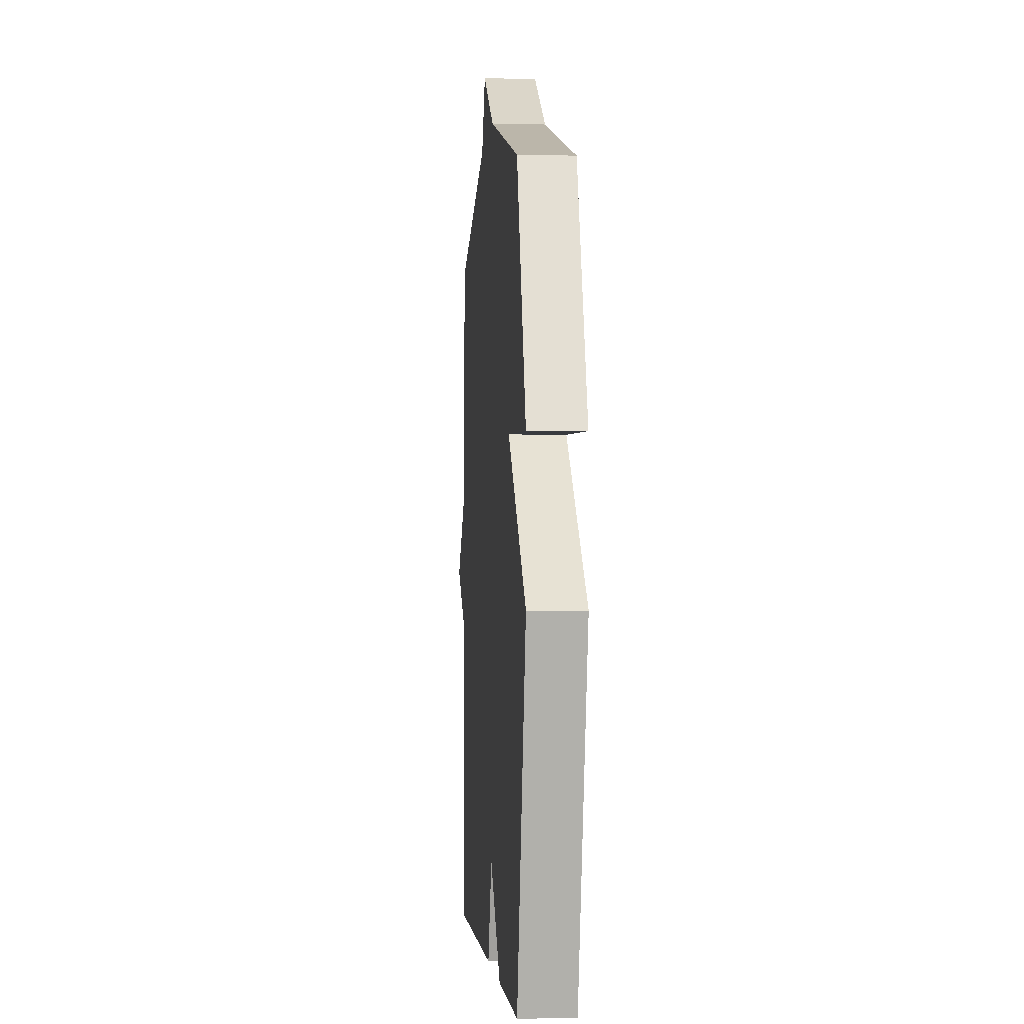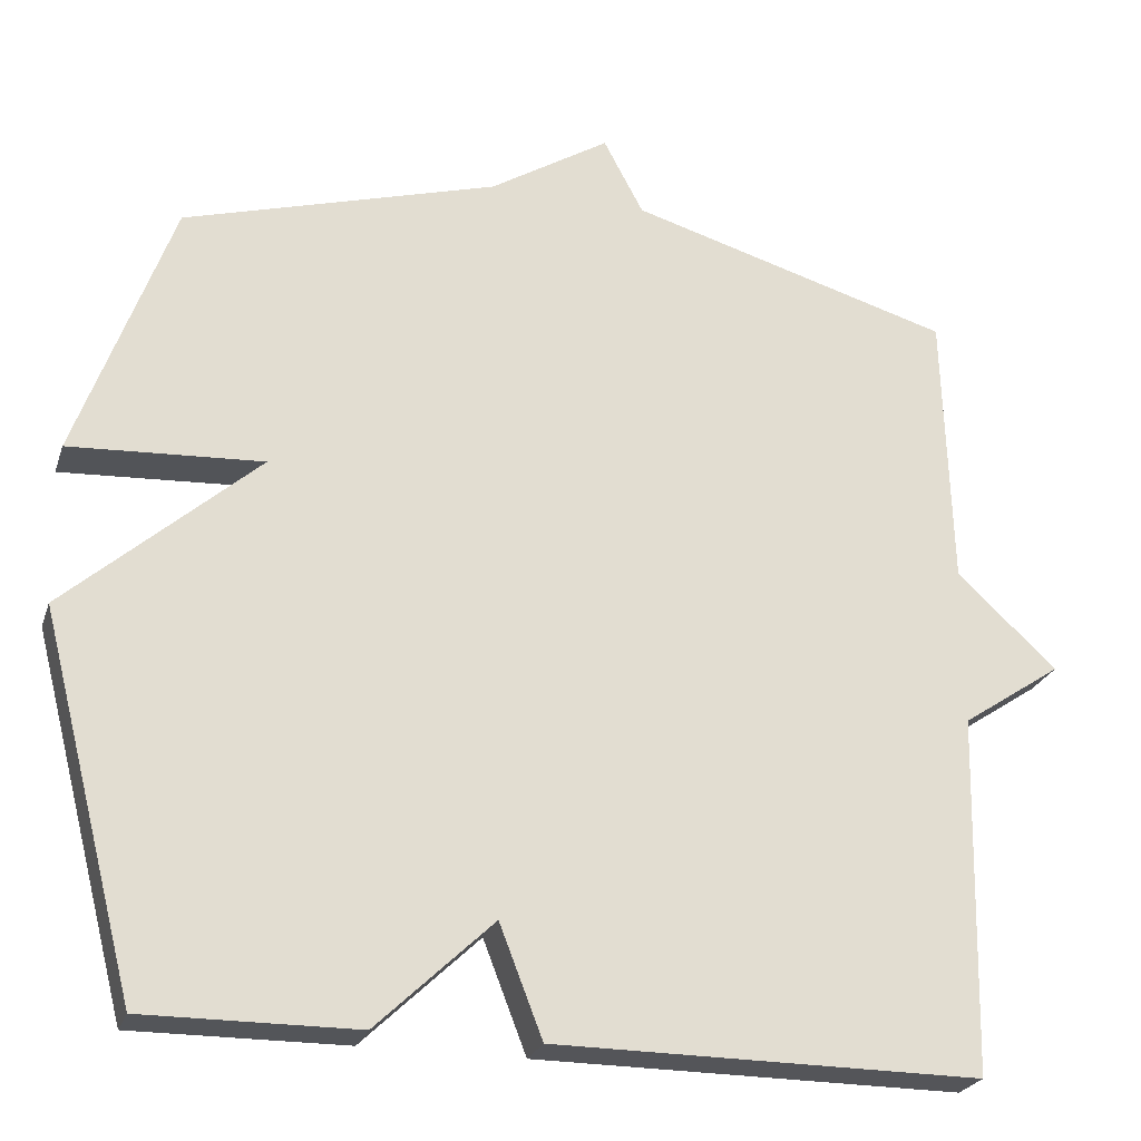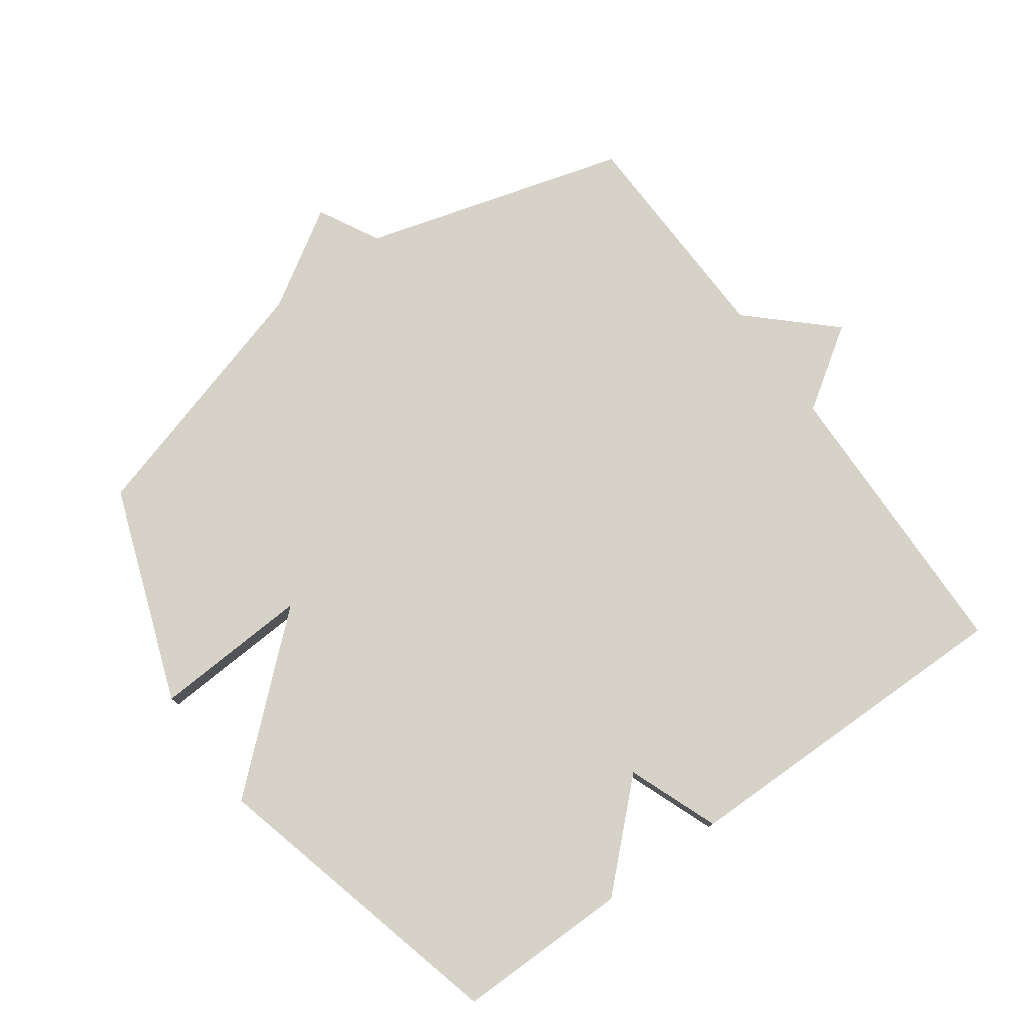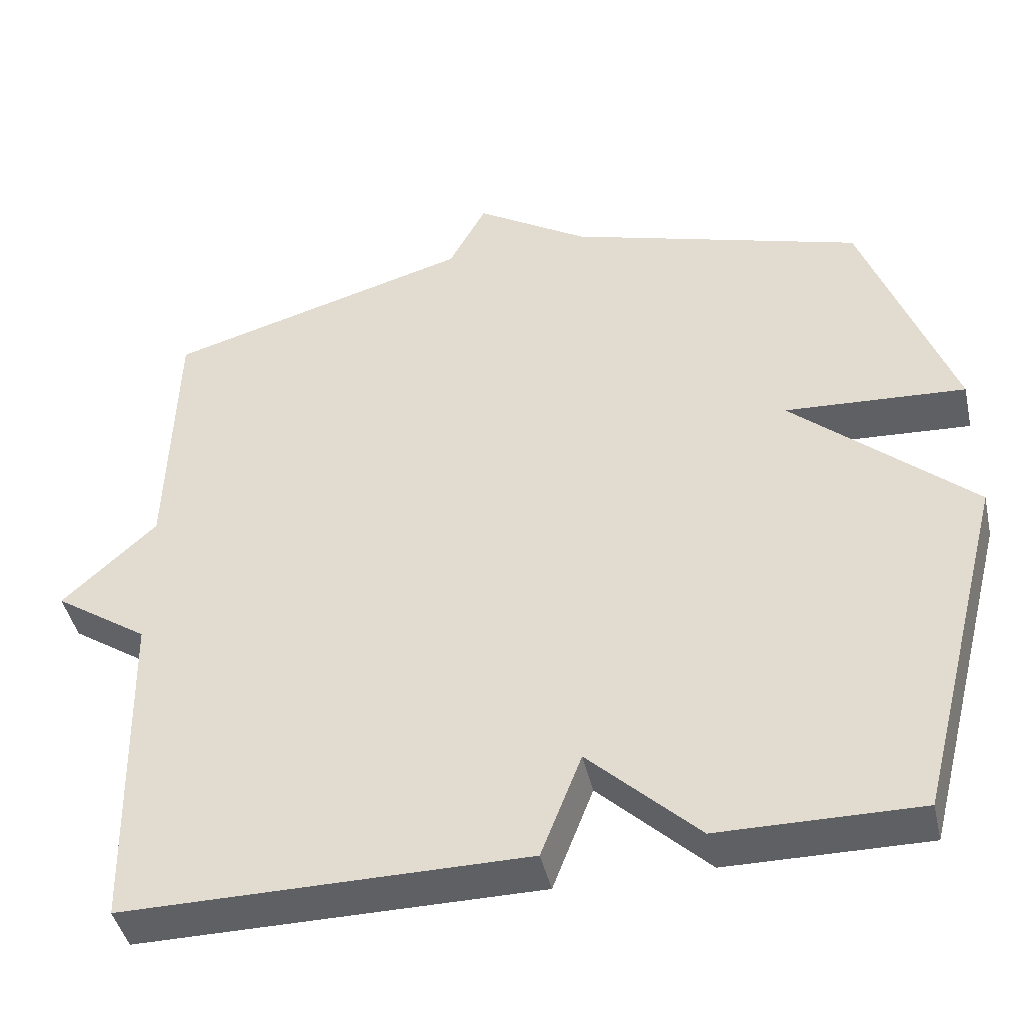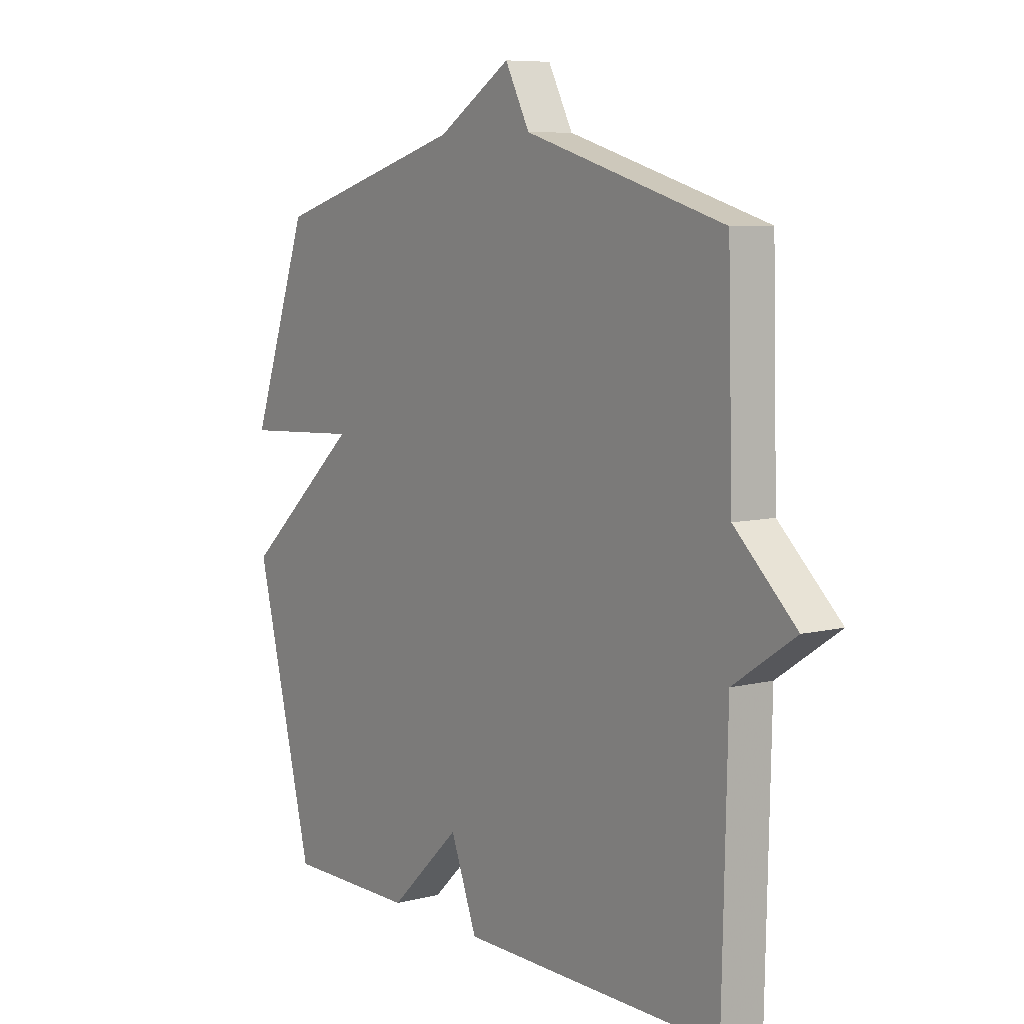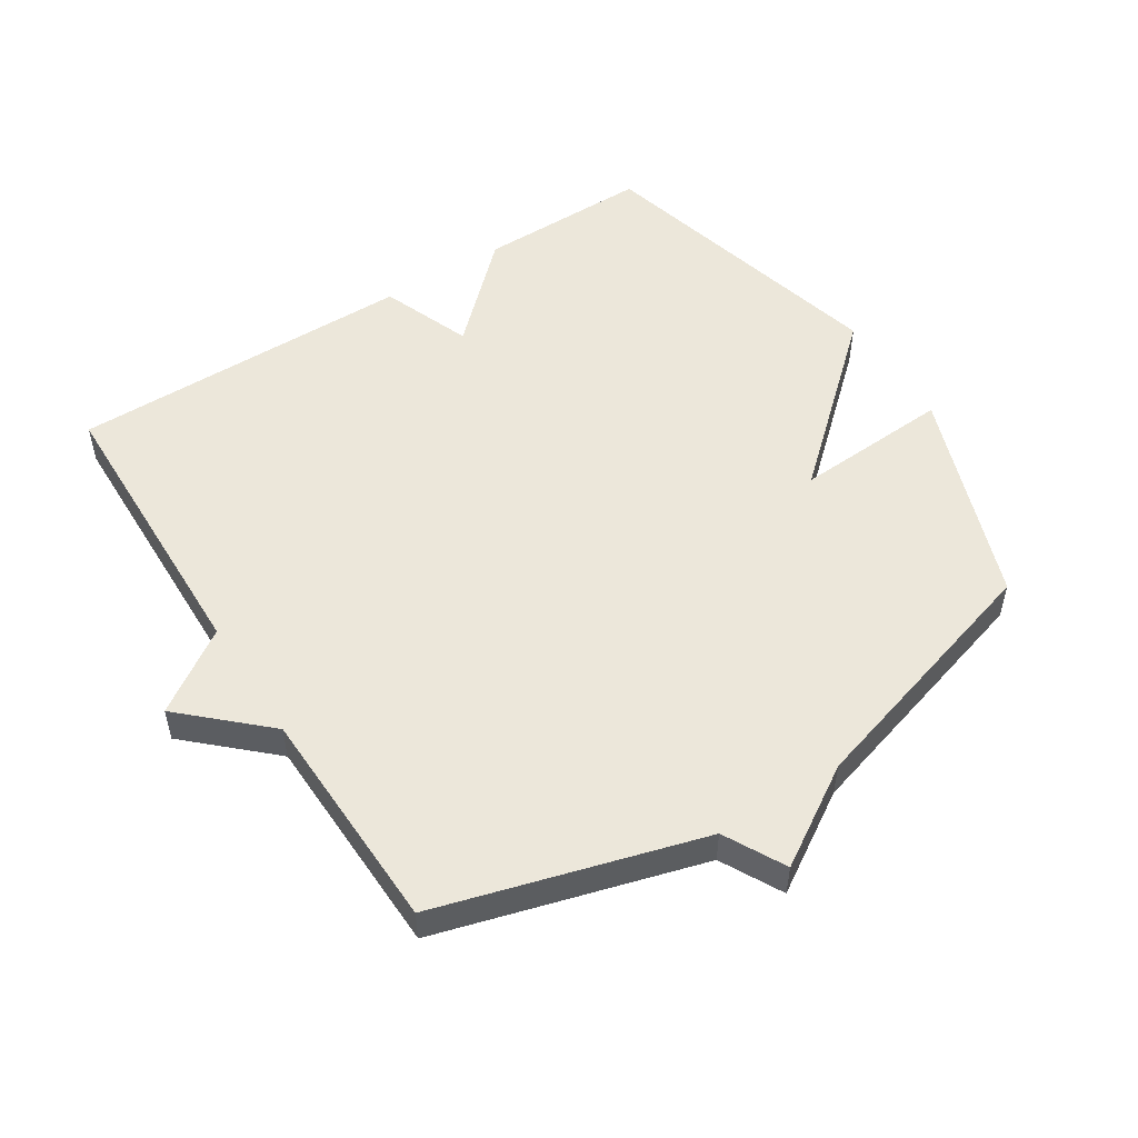
<metadata>
{"format":"obj","ext":"obj","renderer":"f3d","projection":"perspective","resolution":1024,"background":"white","views":[{"elev":-2.5,"azim":85.4,"up":"+Z"},{"elev":-24.6,"azim":163.6,"up":"+Z"},{"elev":77.4,"azim":144.3,"up":"+Y"},{"elev":-43.6,"azim":12.6,"up":"+Z"},{"elev":7.6,"azim":-125.2,"up":"+Z"},{"elev":52.4,"azim":-32.6,"up":"+Y"}]}
</metadata>
<code>
v 0.5 0.07 -0.5
v 0.234 0.07 -0.498
v 0.088 0.07 -0.359
v 0.034 0.07 -0.498
v -0.5 0.07 -0.5
v -0.51 0.07 -0.05
v -0.635 0.07 0.034
v -0.51 0.07 0.15
v -0.5 0.07 0.5
v -0.094 0.07 0.616
v -0.044 0.07 0.71
v 0.106 0.07 0.616
v 0.5 0.07 0.5
v 0.62 0.07 0.168
v 0.379 0.07 0.182
v 0.62 0.07 -0.032
v 0.5 0 -0.5
v 0.234 0 -0.498
v 0.088 0 -0.359
v 0.034 0 -0.498
v -0.5 0 -0.5
v -0.51 0 -0.05
v -0.635 0 0.034
v -0.51 0 0.15
v -0.5 0 0.5
v -0.094 0 0.616
v -0.044 0 0.71
v 0.106 0 0.616
v 0.5 0 0.5
v 0.62 0 0.168
v 0.379 0 0.182
v 0.62 0 -0.032
f 1 2 3
f 16 1 3
f 15 16 3
f 12 13 14 15
f 12 15 3
f 11 12 3
f 10 11 3
f 4 5 6
f 3 4 6
f 10 3 6
f 9 10 6
f 8 9 6
f 6 7 8
f 19 18 17
f 19 17 32
f 19 32 31
f 31 30 29 28
f 19 31 28
f 19 28 27
f 19 27 26
f 22 21 20
f 22 20 19
f 22 19 26
f 22 26 25
f 22 25 24
f 24 23 22
f 1 17 18 2
f 2 18 19 3
f 3 19 20 4
f 4 20 21 5
f 5 21 22 6
f 6 22 23 7
f 7 23 24 8
f 8 24 25 9
f 9 25 26 10
f 10 26 27 11
f 11 27 28 12
f 12 28 29 13
f 13 29 30 14
f 14 30 31 15
f 15 31 32 16
f 16 32 17 1

</code>
